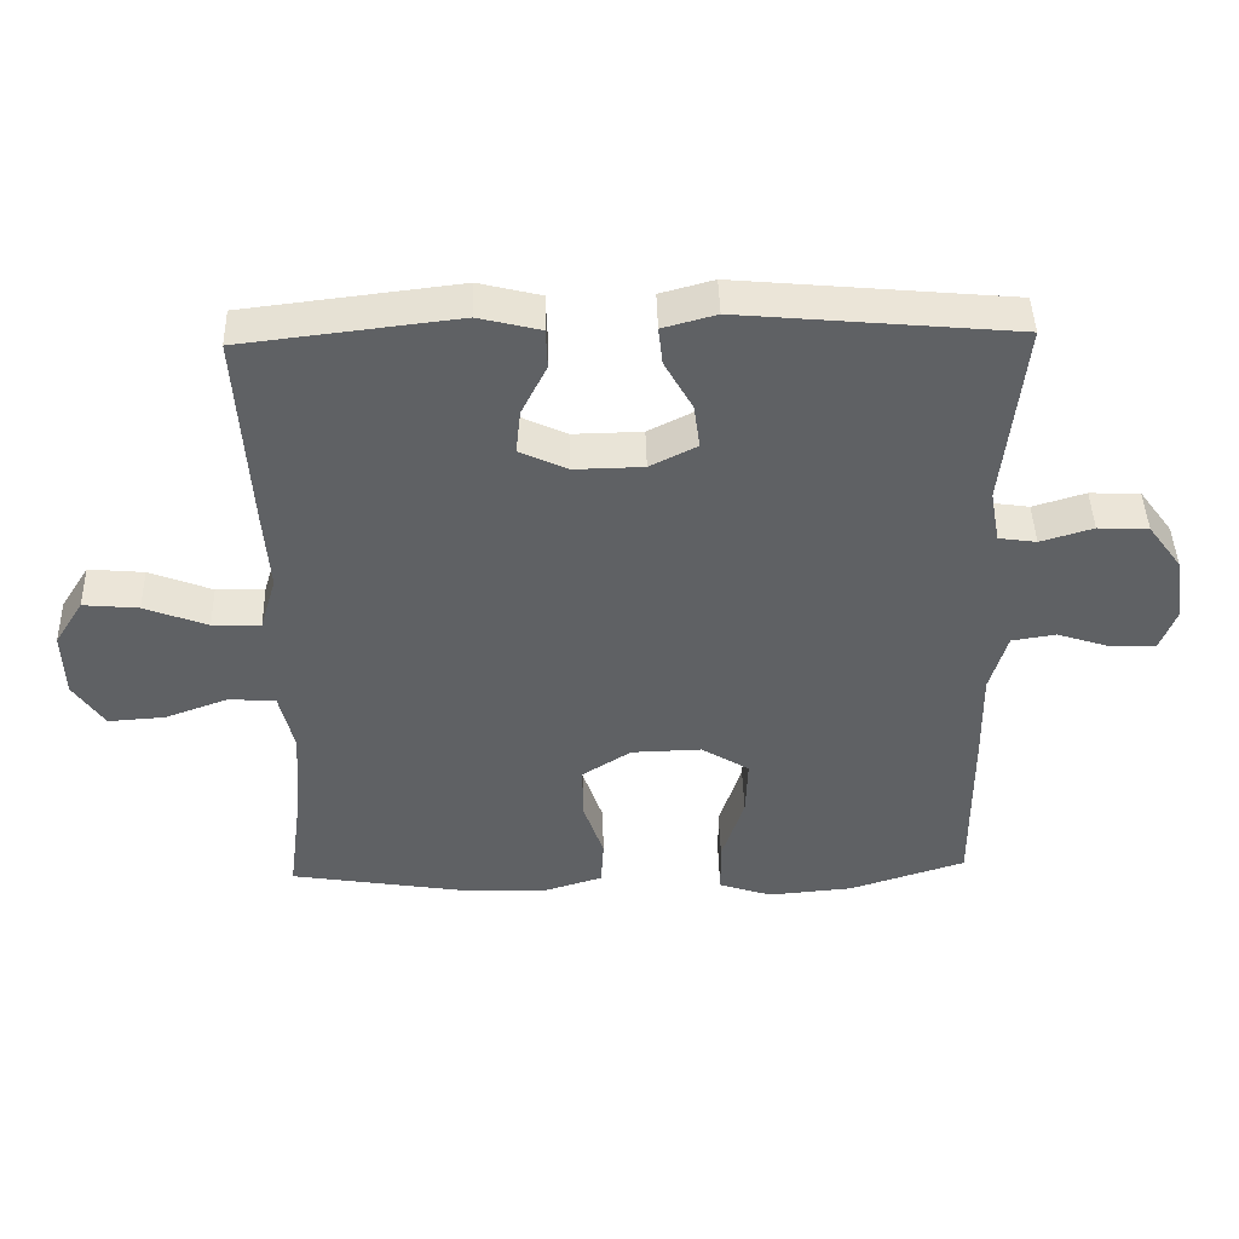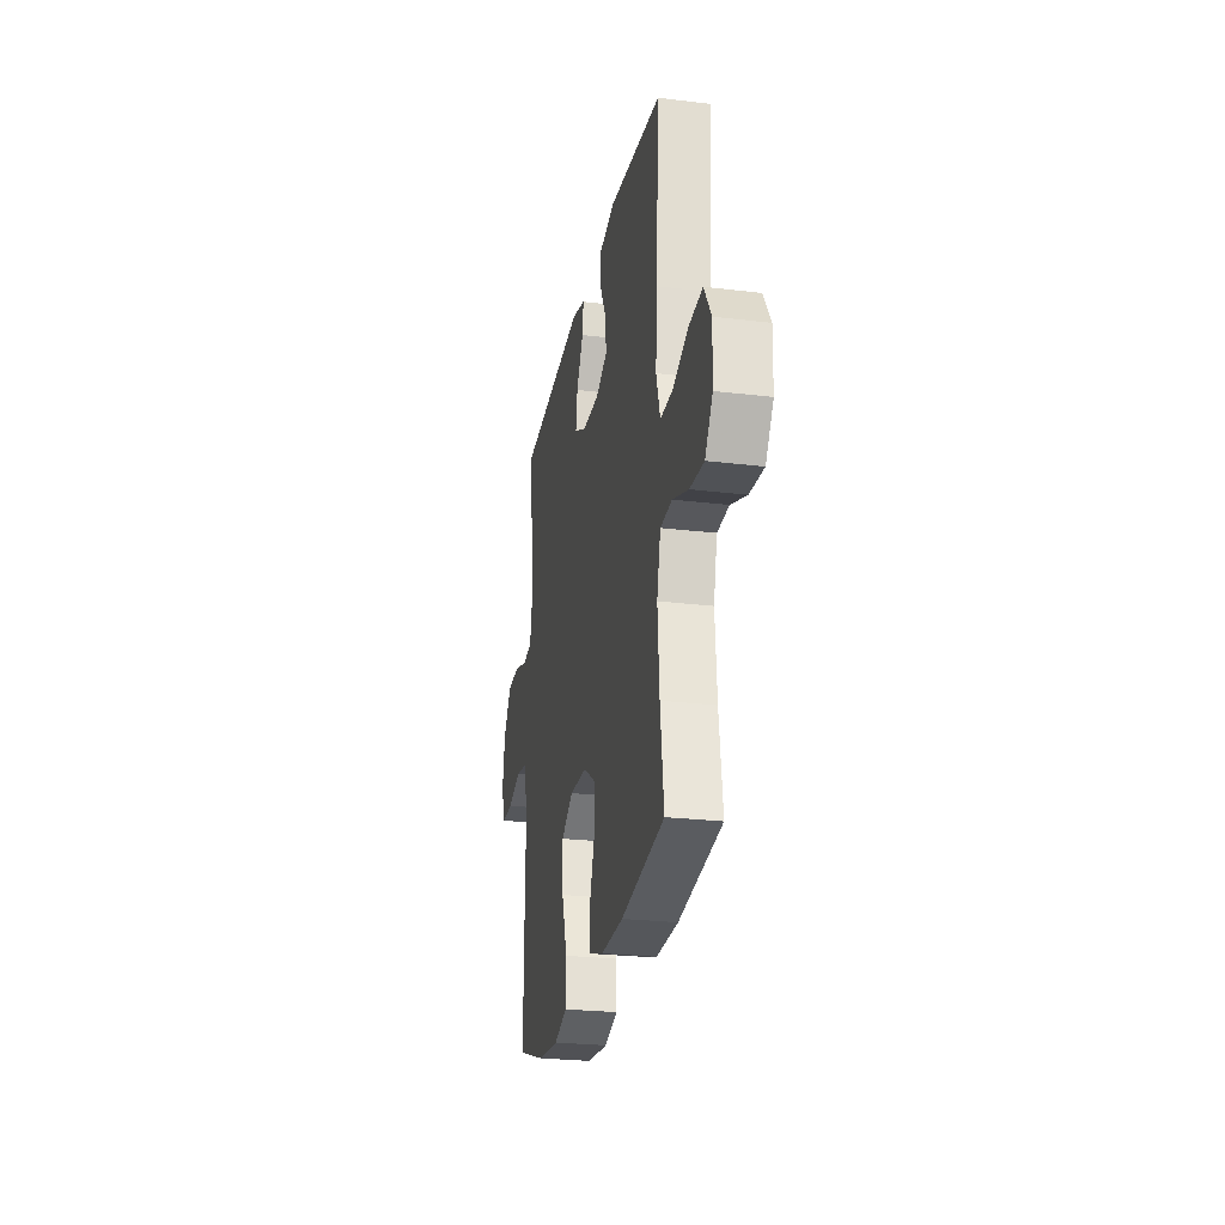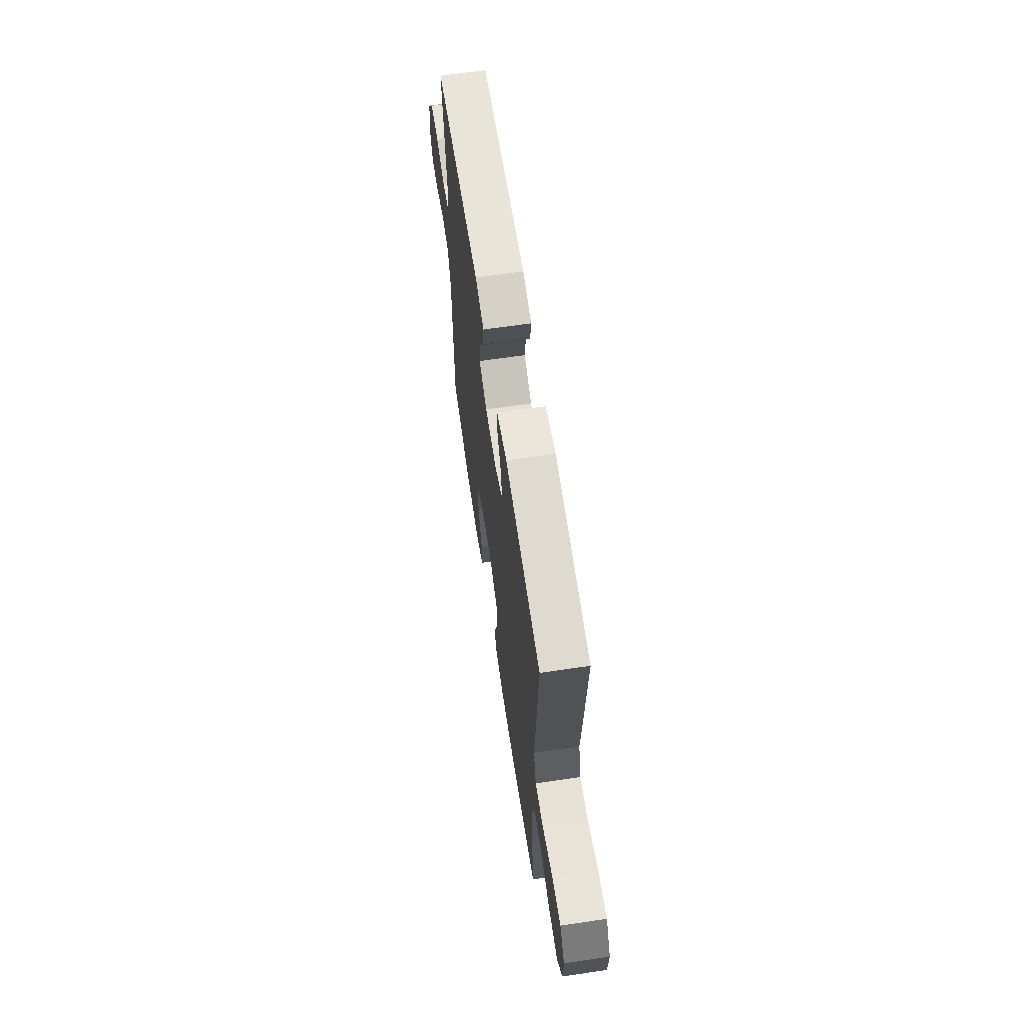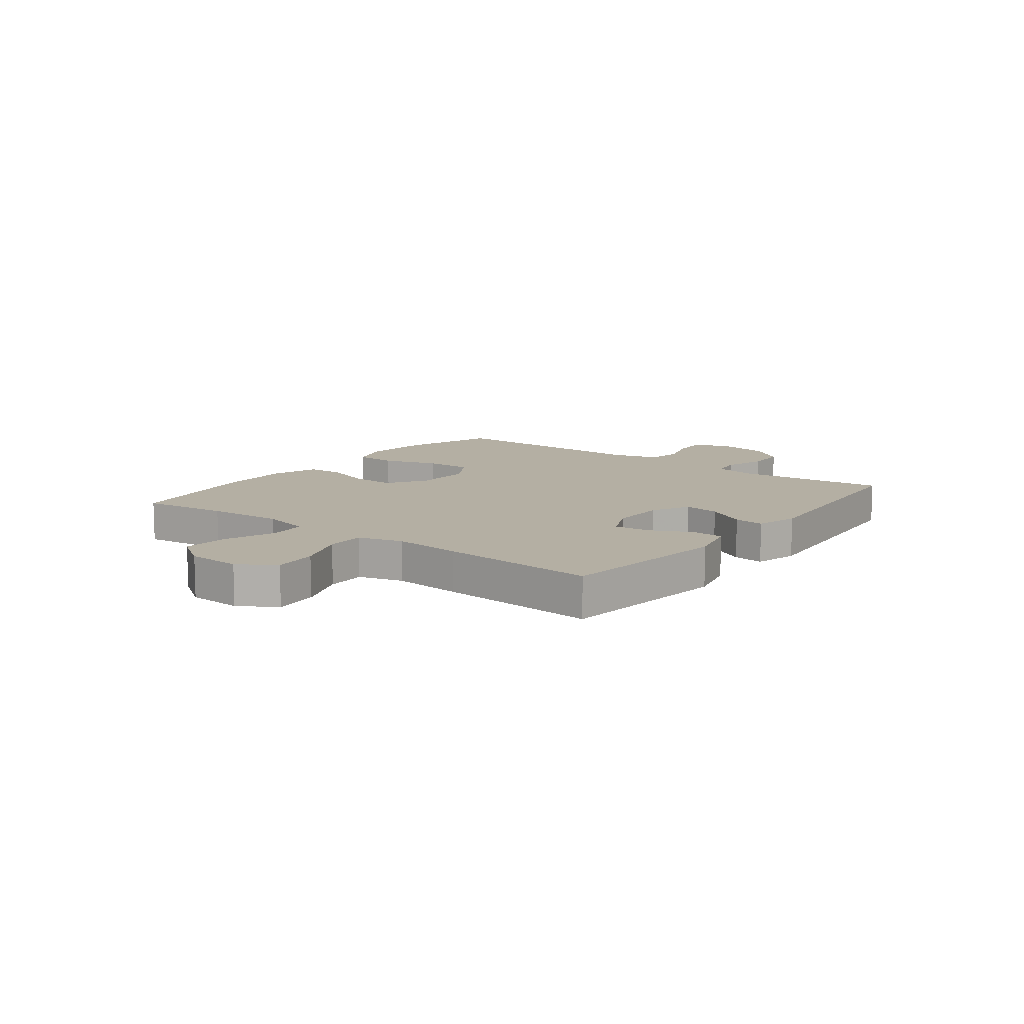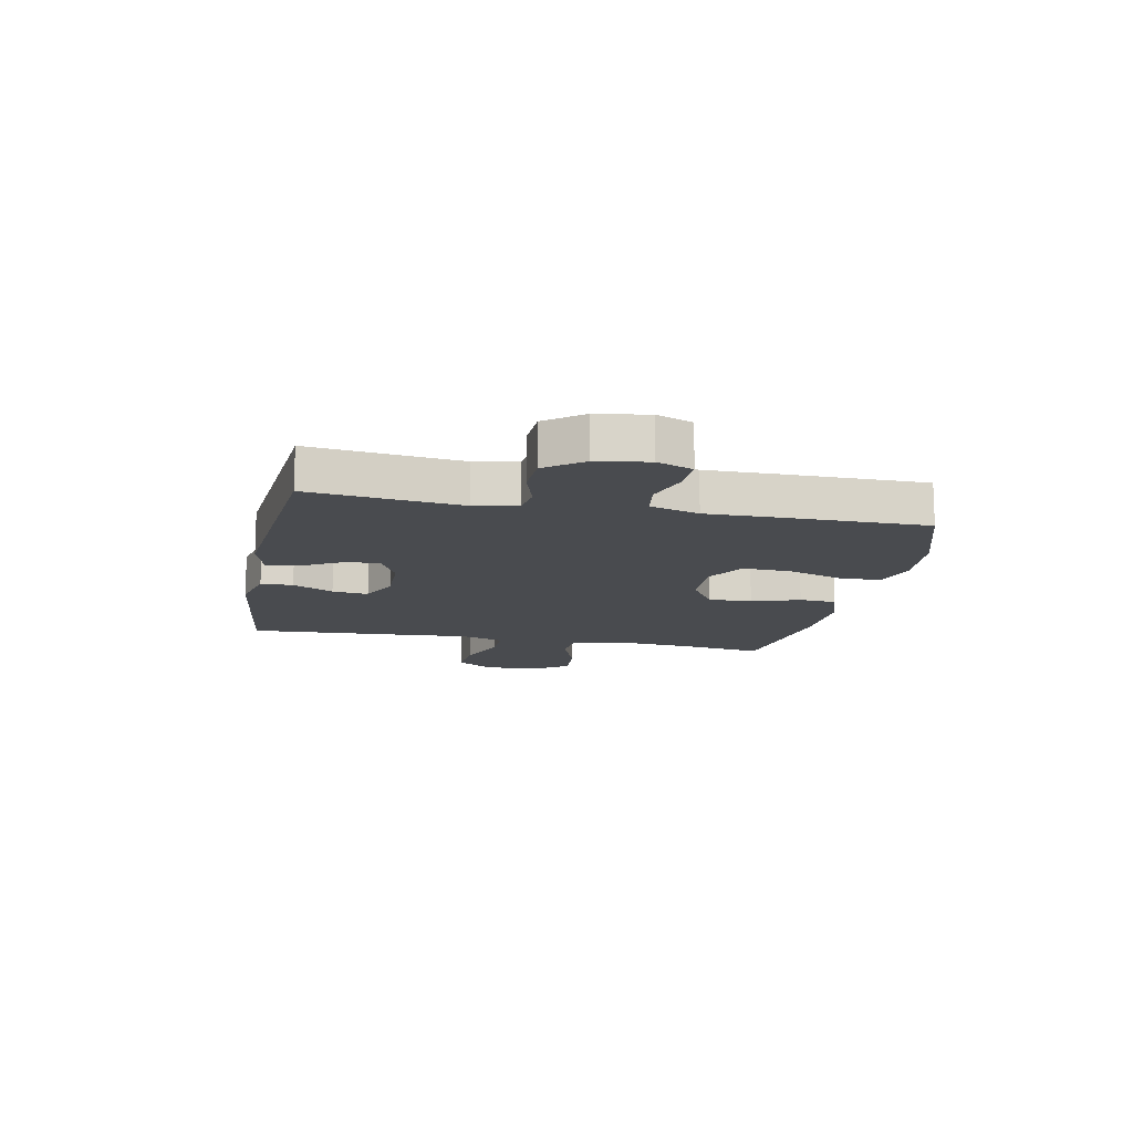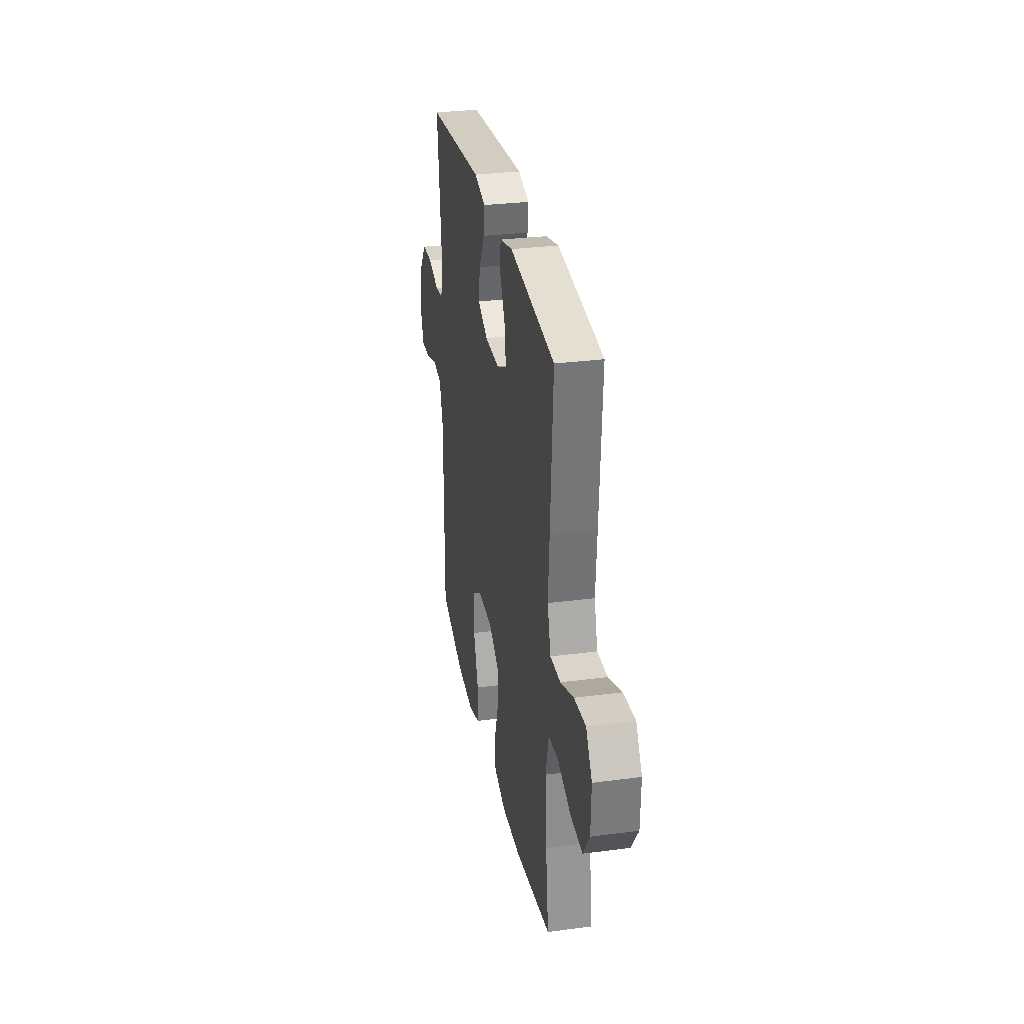
<metadata>
{"format":"obj","ext":"obj","renderer":"f3d","projection":"perspective","resolution":1024,"background":"white","views":[{"elev":44.2,"azim":-1.5,"up":"+Z"},{"elev":-25.2,"azim":-101.1,"up":"+Z"},{"elev":64.5,"azim":-98.5,"up":"+Z"},{"elev":11.2,"azim":-52.5,"up":"+Y"},{"elev":-13.9,"azim":78.6,"up":"+Y"},{"elev":30.2,"azim":-100.8,"up":"+Z"}]}
</metadata>
<code>
v -0.5 0.07 0.5
v -0.193 0.07 0.537
v -0.105 0.07 0.515
v -0.103 0.07 0.458
v -0.139 0.07 0.386
v -0.146 0.07 0.322
v -0.078 0.07 0.29
v 0.021 0.07 0.292
v 0.088 0.07 0.326
v 0.079 0.07 0.39
v 0.039 0.07 0.461
v 0.033 0.07 0.515
v 0.109 0.07 0.536
v 0.5 0.07 0.5
v 0.471 0.07 0.233
v 0.485 0.07 0.157
v 0.539 0.07 0.149
v 0.614 0.07 0.172
v 0.686 0.07 0.169
v 0.734 0.07 0.104
v 0.749 0.07 0.012
v 0.725 0.07 -0.051
v 0.662 0.07 -0.049
v 0.585 0.07 -0.024
v 0.522 0.07 -0.034
v 0.497 0.07 -0.12
v 0.499 0.07 -0.248
v 0.5 0.07 -0.5
v 0.334 0.07 -0.554
v 0.213 0.07 -0.565
v 0.137 0.07 -0.54
v 0.136 0.07 -0.465
v 0.168 0.07 -0.367
v 0.171 0.07 -0.283
v 0.102 0.07 -0.241
v 0.002 0.07 -0.244
v -0.068 0.07 -0.289
v -0.067 0.07 -0.367
v -0.038 0.07 -0.452
v -0.042 0.07 -0.518
v -0.125 0.07 -0.544
v -0.252 0.07 -0.54
v -0.5 0.07 -0.5
v -0.48 0.07 -0.347
v -0.47 0.07 -0.213
v -0.491 0.07 -0.125
v -0.558 0.07 -0.121
v -0.648 0.07 -0.154
v -0.729 0.07 -0.16
v -0.773 0.07 -0.095
v -0.776 0.07 0
v -0.735 0.07 0.065
v -0.656 0.07 0.058
v -0.566 0.07 0.023
v -0.497 0.07 0.022
v -0.474 0.07 0.1
v -0.483 0.07 0.222
v -0.5 0 0.5
v -0.193 0 0.537
v -0.105 0 0.515
v -0.103 0 0.458
v -0.139 0 0.386
v -0.146 0 0.322
v -0.078 0 0.29
v 0.021 0 0.292
v 0.088 0 0.326
v 0.079 0 0.39
v 0.039 0 0.461
v 0.033 0 0.515
v 0.109 0 0.536
v 0.5 0 0.5
v 0.471 0 0.233
v 0.485 0 0.157
v 0.539 0 0.149
v 0.614 0 0.172
v 0.686 0 0.169
v 0.734 0 0.104
v 0.749 0 0.012
v 0.725 0 -0.051
v 0.662 0 -0.049
v 0.585 0 -0.024
v 0.522 0 -0.034
v 0.497 0 -0.12
v 0.499 0 -0.248
v 0.5 0 -0.5
v 0.334 0 -0.554
v 0.213 0 -0.565
v 0.137 0 -0.54
v 0.136 0 -0.465
v 0.168 0 -0.367
v 0.171 0 -0.283
v 0.102 0 -0.241
v 0.002 0 -0.244
v -0.068 0 -0.289
v -0.067 0 -0.367
v -0.038 0 -0.452
v -0.042 0 -0.518
v -0.125 0 -0.544
v -0.252 0 -0.54
v -0.5 0 -0.5
v -0.48 0 -0.347
v -0.47 0 -0.213
v -0.491 0 -0.125
v -0.558 0 -0.121
v -0.648 0 -0.154
v -0.729 0 -0.16
v -0.773 0 -0.095
v -0.776 0 0
v -0.735 0 0.065
v -0.656 0 0.058
v -0.566 0 0.023
v -0.497 0 0.022
v -0.474 0 0.1
v -0.483 0 0.222
f 56 57 1 2
f 55 56 2 3
f 51 52 53 54
f 51 54 55
f 50 51 55
f 47 48 49 50
f 46 47 50 55
f 45 46 55 3
f 41 42 43 44
f 38 39 40 41
f 37 38 41 44
f 36 37 44 45
f 30 31 32 33
f 30 33 34
f 29 30 34
f 26 27 28 29
f 25 26 29 34
f 21 22 23 24
f 21 24 25
f 20 21 25
f 17 18 19 20
f 16 17 20 25
f 12 13 14 15
f 10 11 12 15
f 9 10 15 16
f 8 9 16 25
f 45 3 4 5
f 45 5 6
f 35 36 45 6
f 34 35 6 7
f 7 8 25 34
f 59 58 114 113
f 60 59 113 112
f 111 110 109 108
f 112 111 108
f 112 108 107
f 107 106 105 104
f 112 107 104 103
f 60 112 103 102
f 101 100 99 98
f 98 97 96 95
f 101 98 95 94
f 102 101 94 93
f 90 89 88 87
f 91 90 87
f 91 87 86
f 86 85 84 83
f 91 86 83 82
f 81 80 79 78
f 82 81 78
f 82 78 77
f 77 76 75 74
f 82 77 74 73
f 72 71 70 69
f 72 69 68 67
f 73 72 67 66
f 82 73 66 65
f 62 61 60 102
f 63 62 102
f 63 102 93 92
f 64 63 92 91
f 91 82 65 64
f 1 58 59 2
f 2 59 60 3
f 3 60 61 4
f 4 61 62 5
f 5 62 63 6
f 6 63 64 7
f 7 64 65 8
f 8 65 66 9
f 9 66 67 10
f 10 67 68 11
f 11 68 69 12
f 12 69 70 13
f 13 70 71 14
f 14 71 72 15
f 15 72 73 16
f 16 73 74 17
f 17 74 75 18
f 18 75 76 19
f 19 76 77 20
f 20 77 78 21
f 21 78 79 22
f 22 79 80 23
f 23 80 81 24
f 24 81 82 25
f 25 82 83 26
f 26 83 84 27
f 27 84 85 28
f 28 85 86 29
f 29 86 87 30
f 30 87 88 31
f 31 88 89 32
f 32 89 90 33
f 33 90 91 34
f 34 91 92 35
f 35 92 93 36
f 36 93 94 37
f 37 94 95 38
f 38 95 96 39
f 39 96 97 40
f 40 97 98 41
f 41 98 99 42
f 42 99 100 43
f 43 100 101 44
f 44 101 102 45
f 45 102 103 46
f 46 103 104 47
f 47 104 105 48
f 48 105 106 49
f 49 106 107 50
f 50 107 108 51
f 51 108 109 52
f 52 109 110 53
f 53 110 111 54
f 54 111 112 55
f 55 112 113 56
f 56 113 114 57
f 57 114 58 1

</code>
